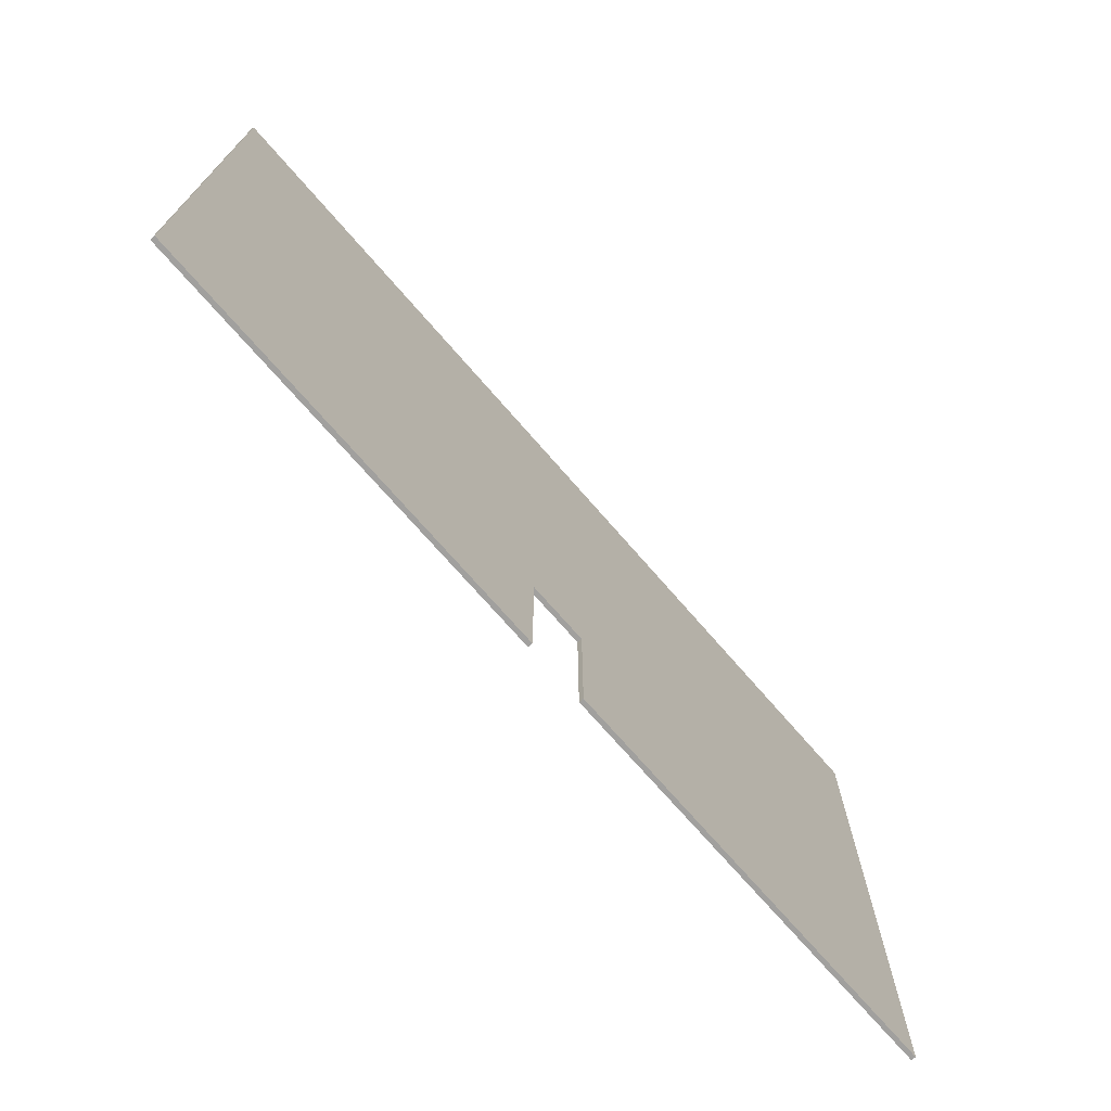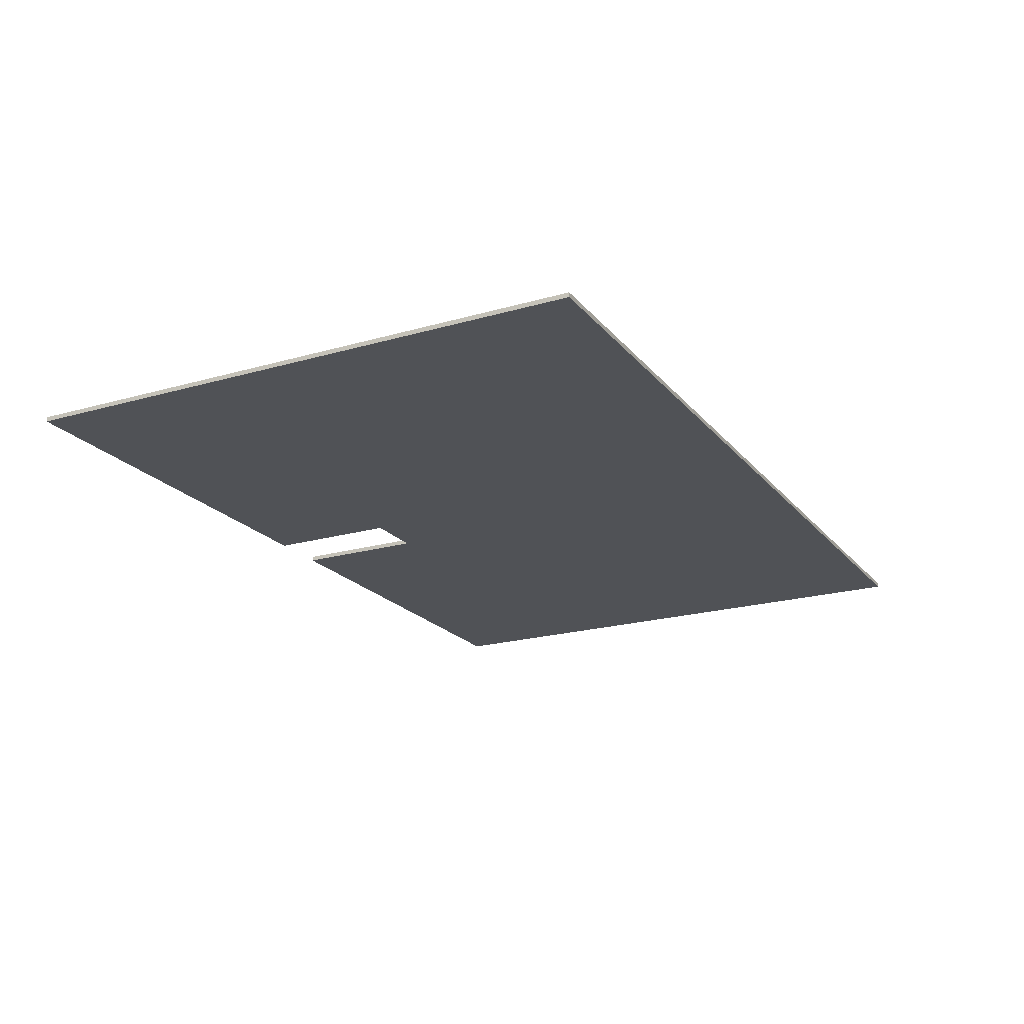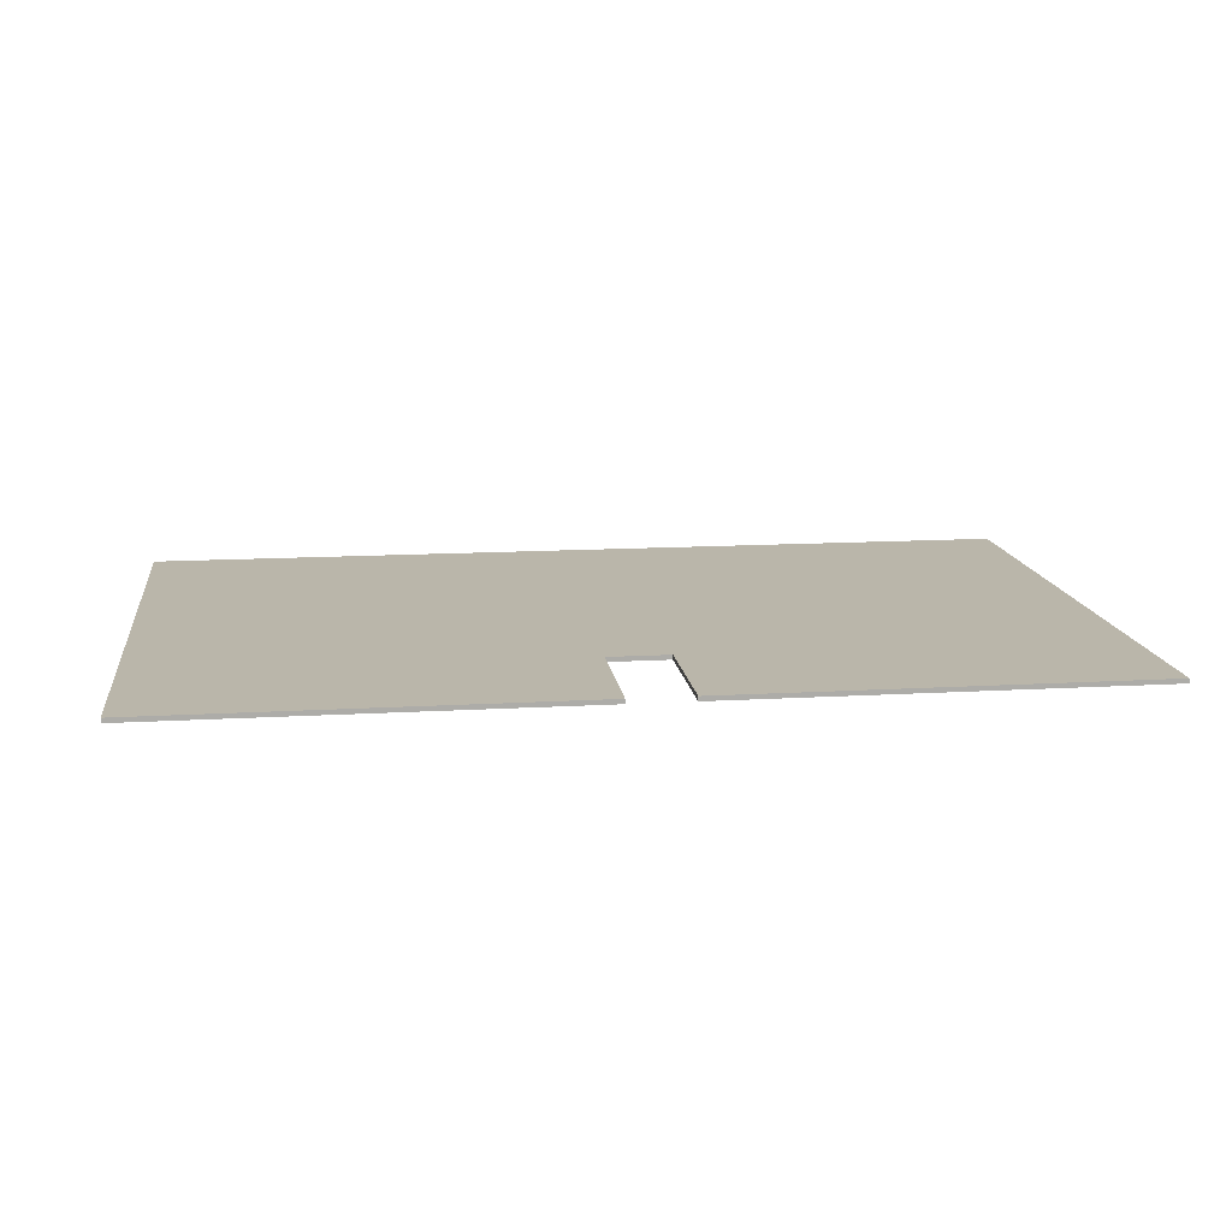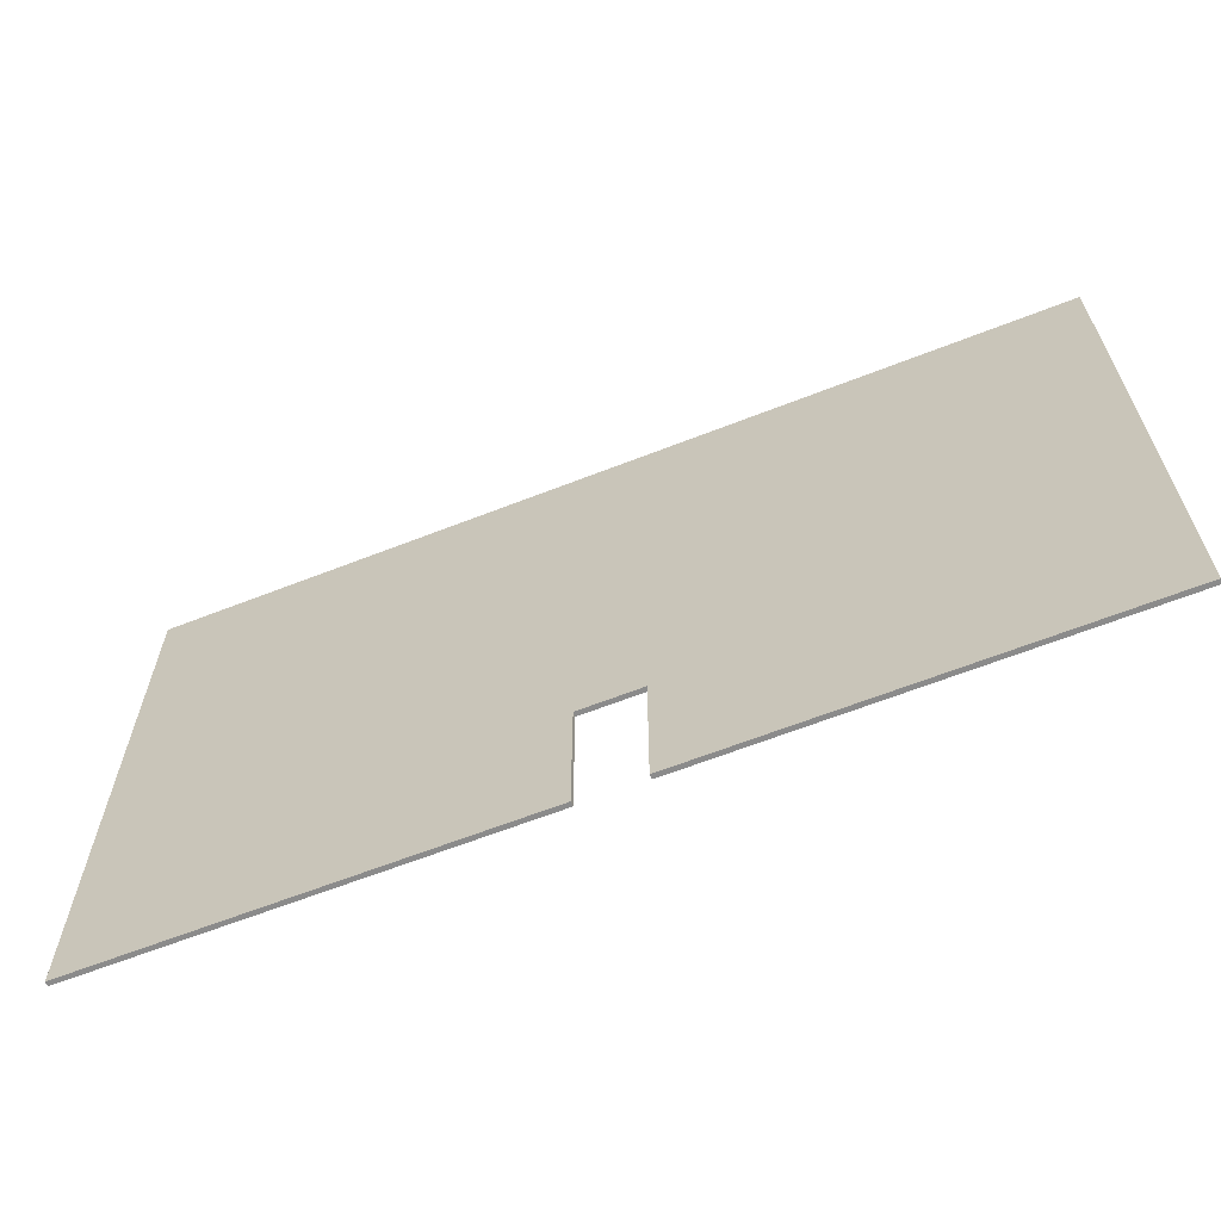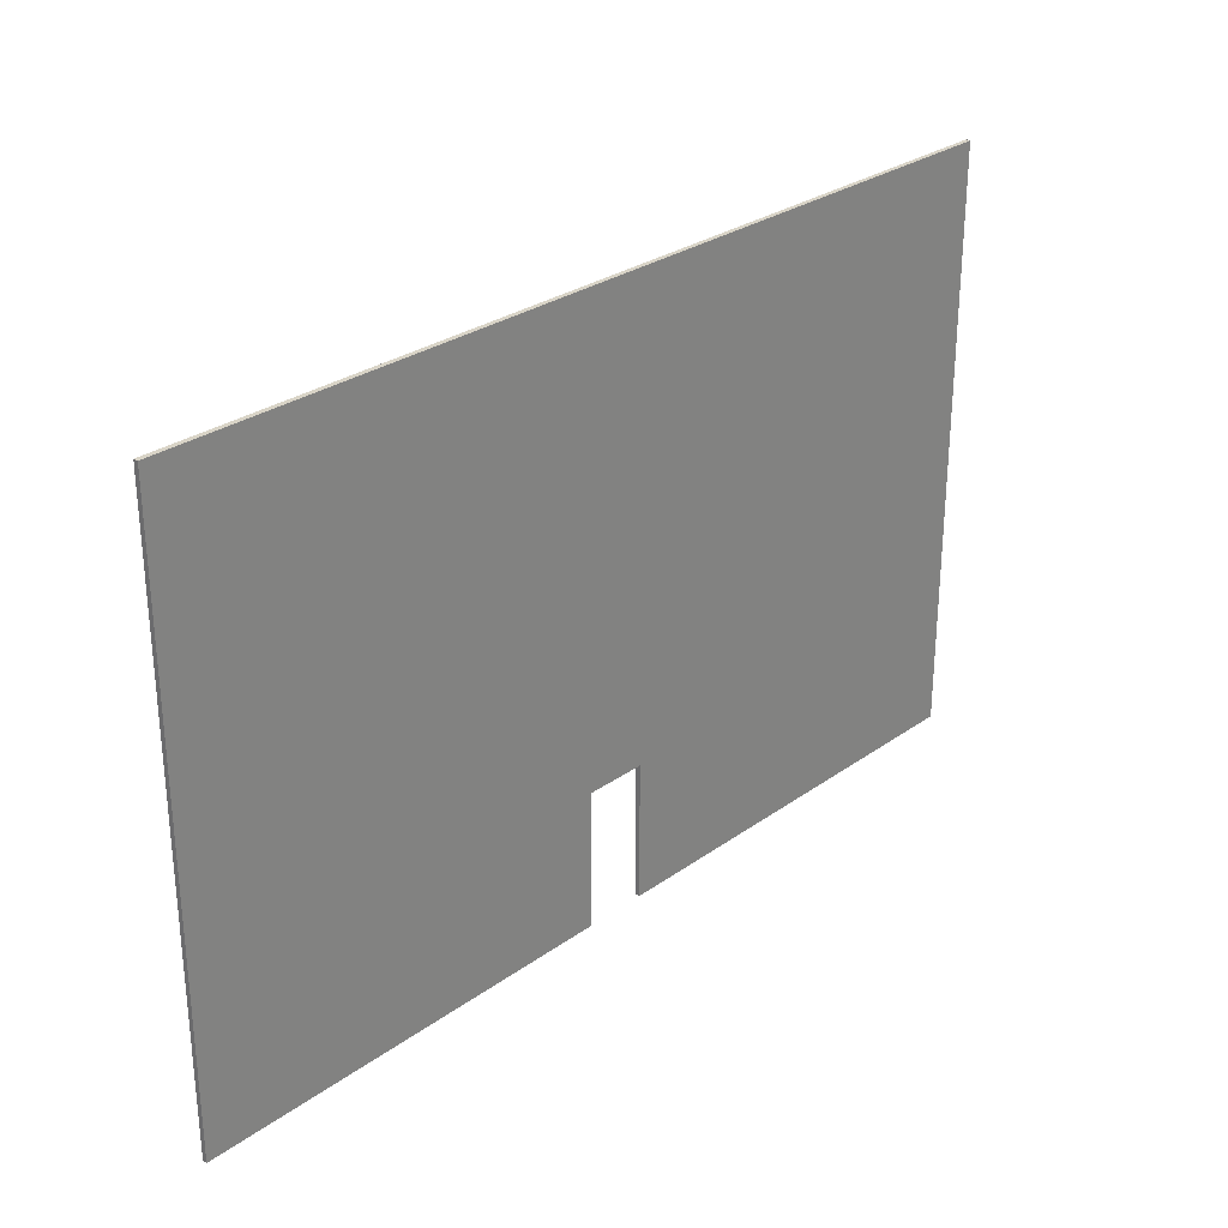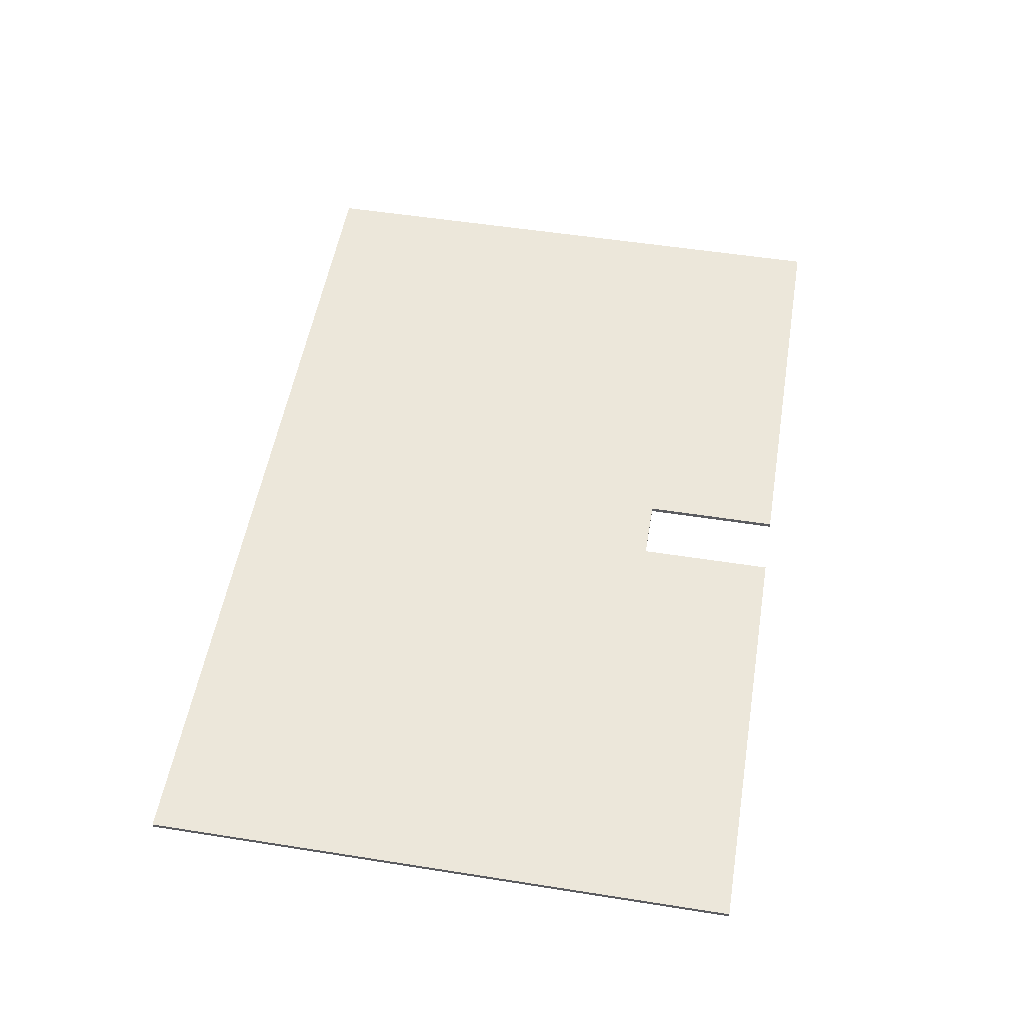
<metadata>
{"format":"obj","ext":"obj","renderer":"f3d","projection":"perspective","resolution":1024,"background":"white","views":[{"elev":-71.8,"azim":130.9,"up":"+Y"},{"elev":-20.6,"azim":117.6,"up":"+Z"},{"elev":13.8,"azim":-7.5,"up":"+Z"},{"elev":-63.8,"azim":-158.4,"up":"+Y"},{"elev":28.5,"azim":-46.8,"up":"+Y"},{"elev":53.1,"azim":-80.4,"up":"+Z"}]}
</metadata>
<code>
o Plane
v -2.72 0 0
v 2.72 0 0
v -2.72 3.518 -0
v 2.72 3.518 -0
v 0.18 0 0
v 0.18 3.518 -0
v -0.1858 3.518 -0
v -0.1858 0 0
v -2.72 0.81 0
v 2.72 0.81 0
v 0.18 0.81 0
v -0.1858 0.81 0
v -2.72 0.81 -0.02755
v -2.72 0 -0.02755
v 0.18 0 -0.02755
v 2.72 0 -0.02755
v 2.72 0.81 -0.02755
v 2.72 3.518 -0.02755
v -0.1858 3.518 -0.02755
v -2.72 3.518 -0.02755
v 0.18 3.518 -0.02755
v 0.18 0.81 -0.02755
v -0.1858 0 -0.02755
v -0.1858 0.81 -0.02755
f 11 10 4 6
f 12 11 6 7
f 9 12 7 3
f 1 8 12 9
f 22 21 18 17
f 5 2 10 11
f 24 19 21 22
f 13 20 19 24
f 14 13 24 23
f 15 22 17 16
f 7 19 20 3
f 3 20 13 9
f 9 13 14 1
f 6 21 19 7
f 2 16 17 10
f 5 15 16 2
f 1 14 23 8
f 12 24 22 11
f 4 18 21 6
f 11 22 15 5
f 10 17 18 4
f 8 23 24 12

</code>
